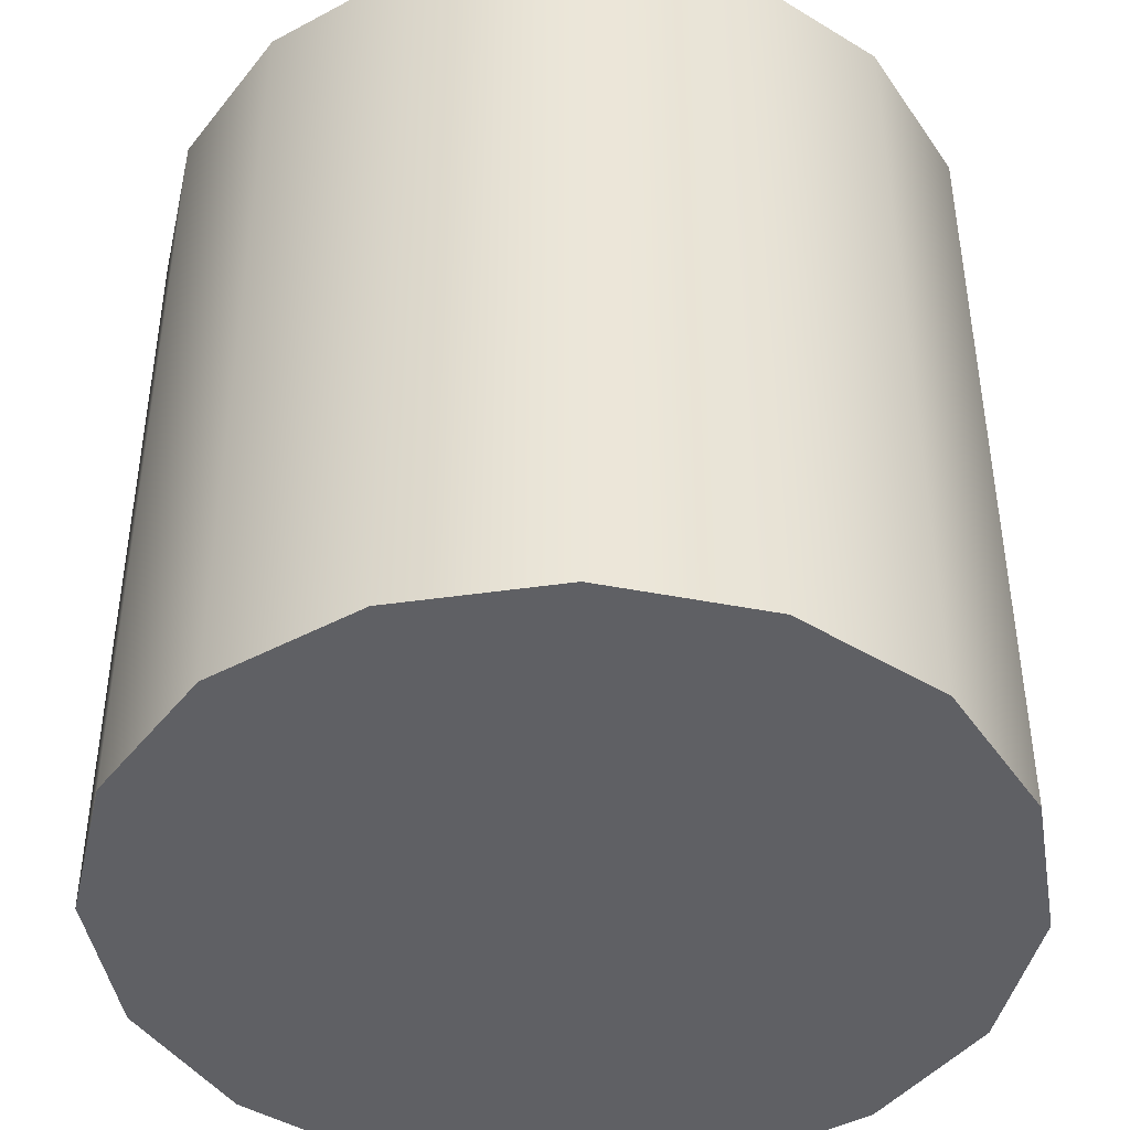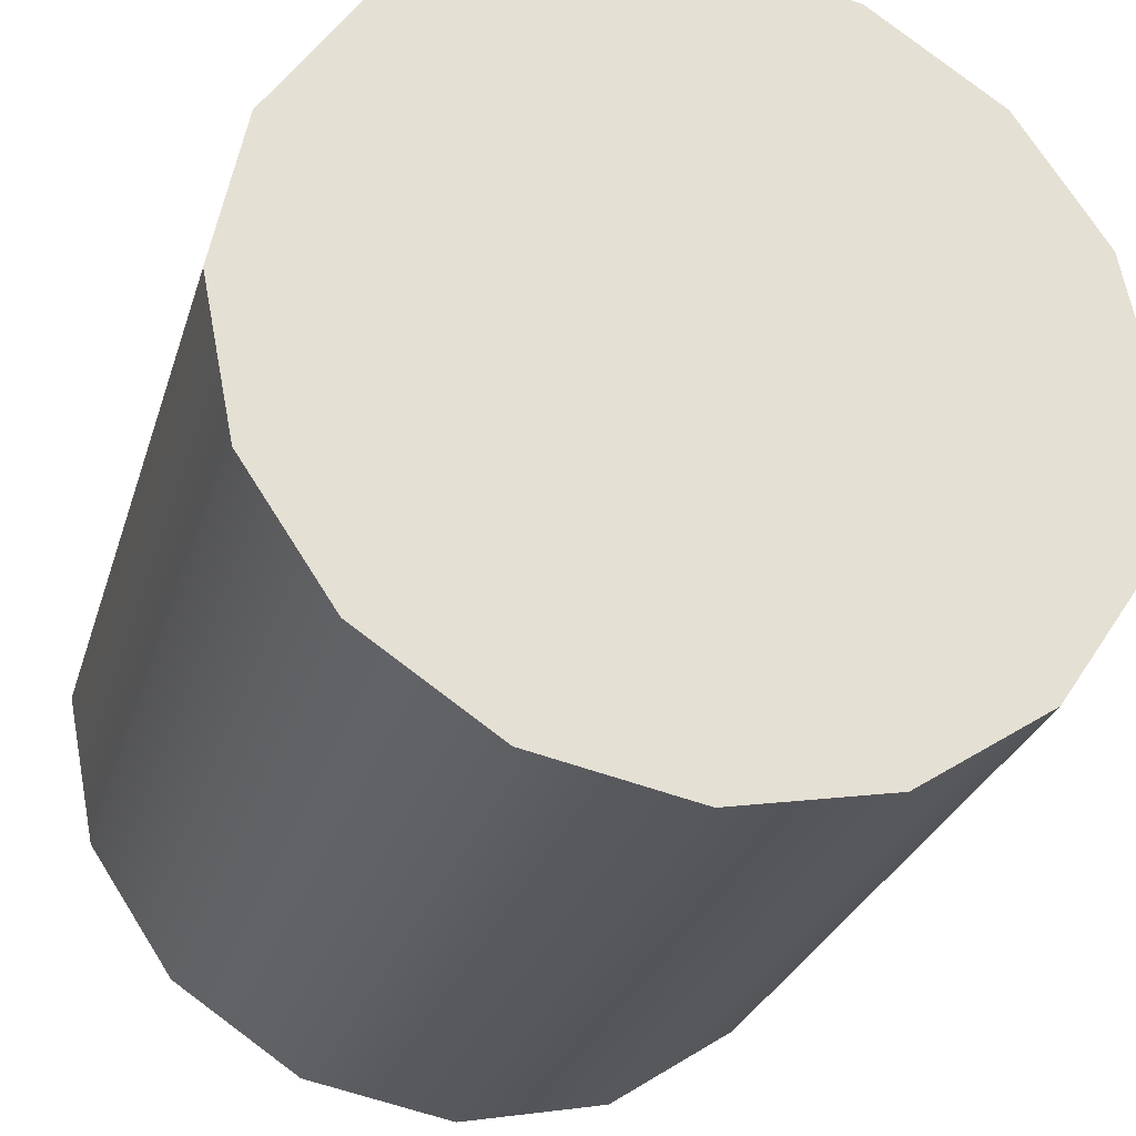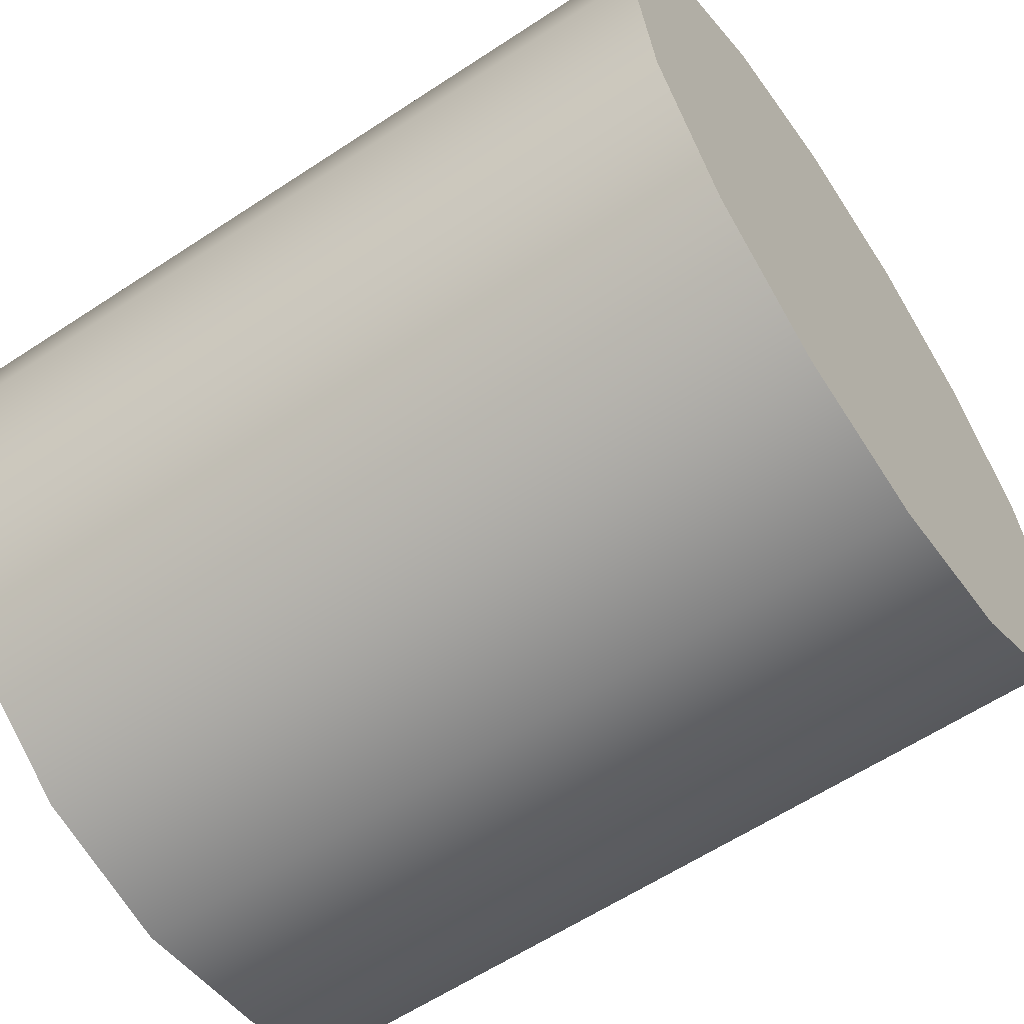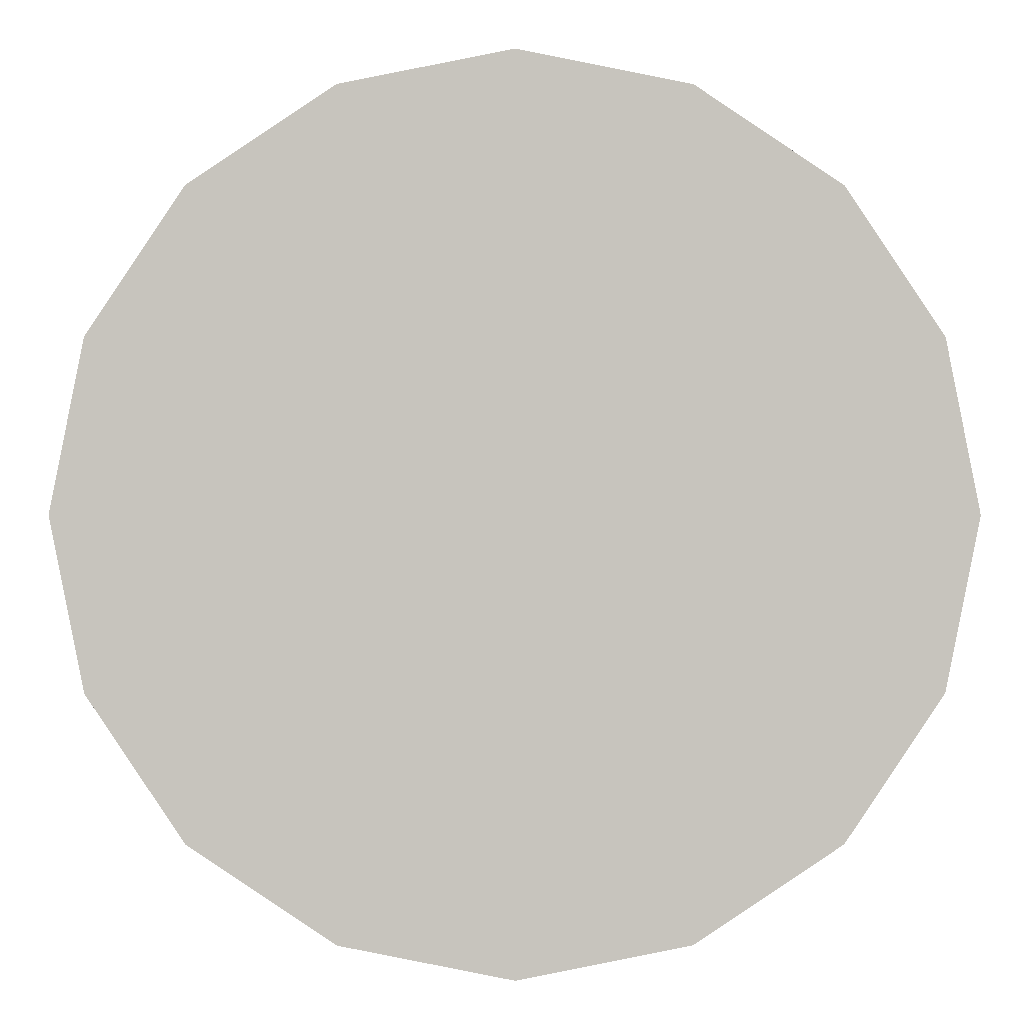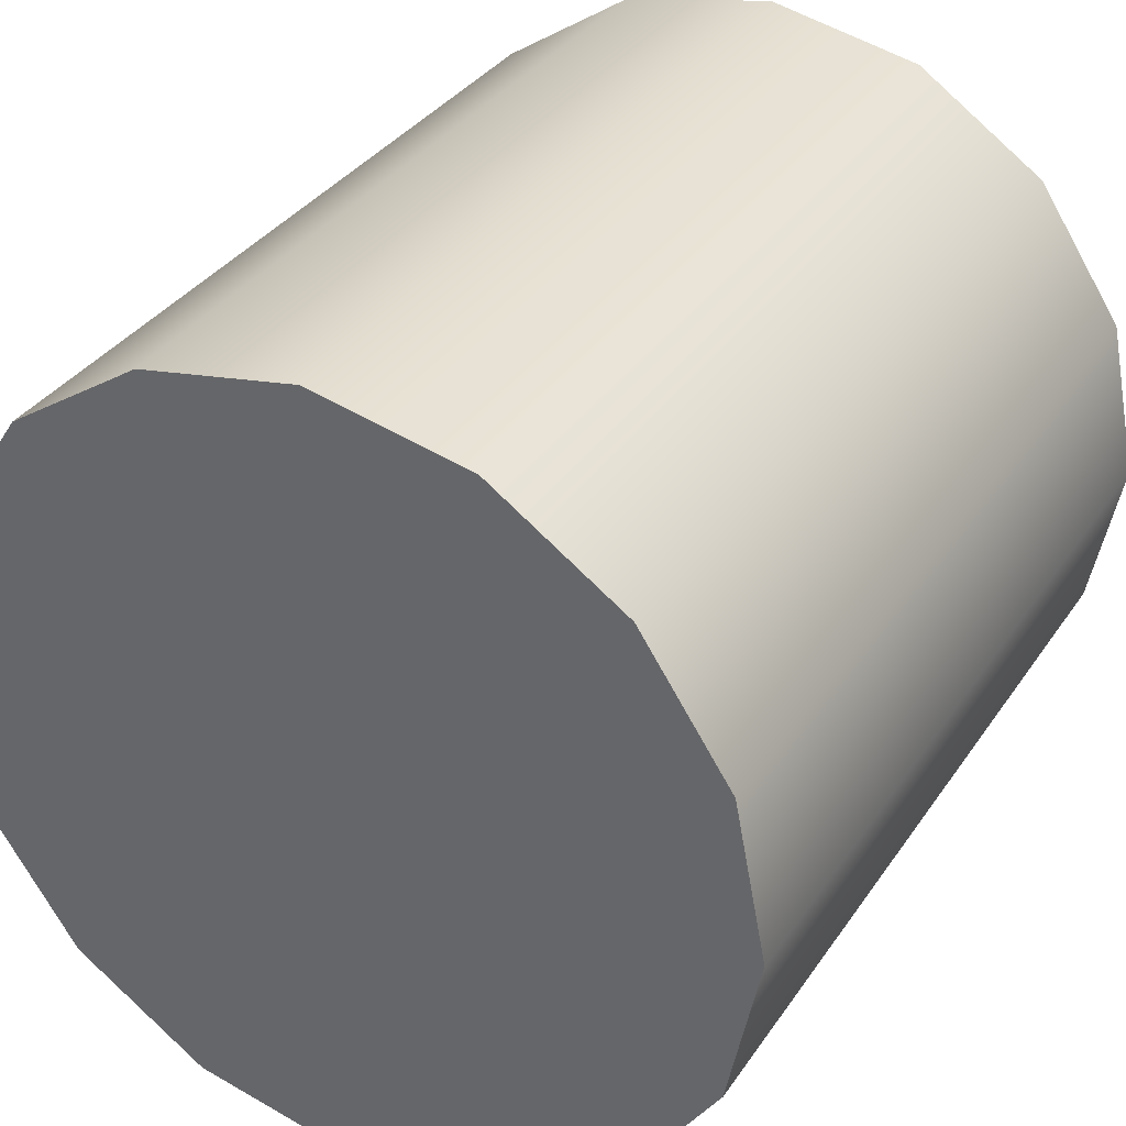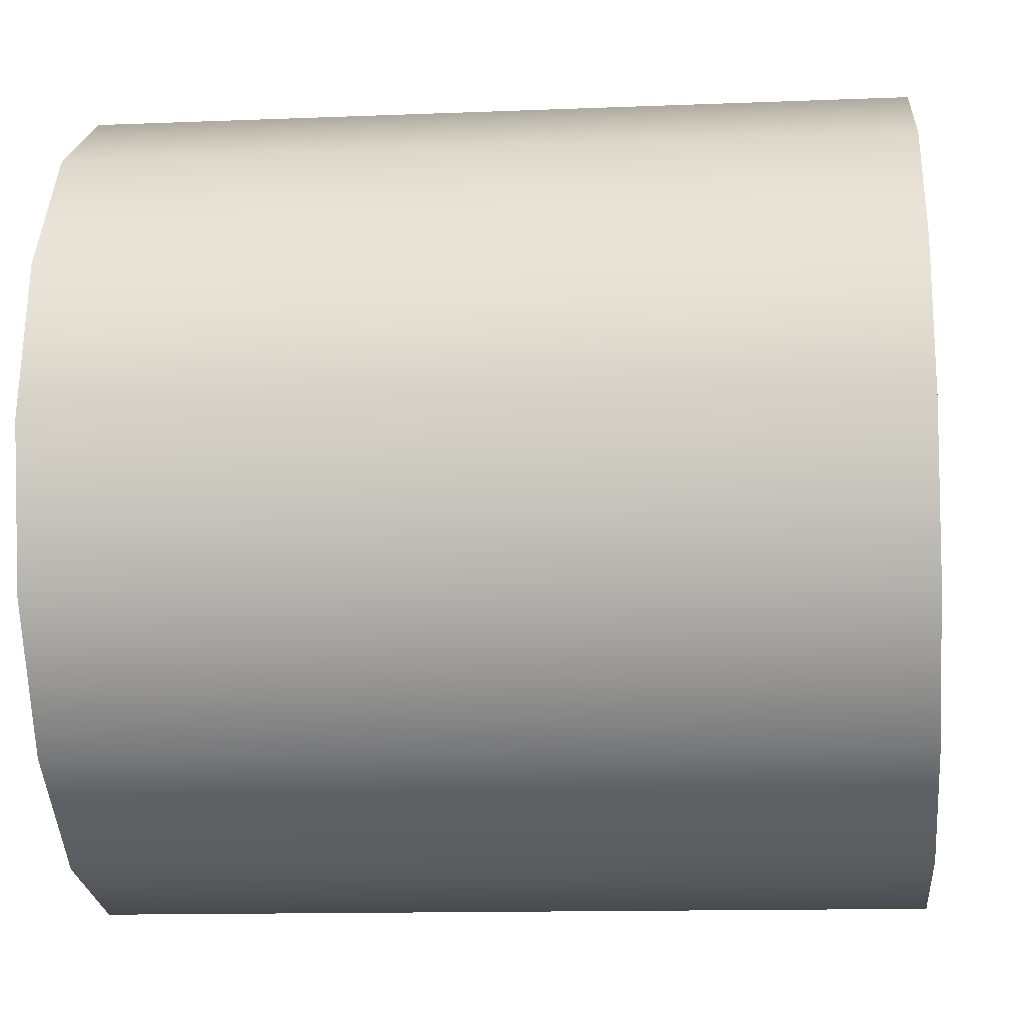
<metadata>
{"format":"obj","ext":"obj","renderer":"f3d","projection":"perspective","resolution":1024,"background":"white","views":[{"elev":-43.8,"azim":-46.7,"up":"+Y"},{"elev":-27.7,"azim":-15.6,"up":"+Z"},{"elev":-60.7,"azim":-56.0,"up":"+Z"},{"elev":0.4,"azim":179.6,"up":"+Z"},{"elev":34.5,"azim":29.2,"up":"+Z"},{"elev":-13.0,"azim":-84.7,"up":"+Z"}]}
</metadata>
<code>
v 0 1 0
v 0 -1 0
v 1 1 0
v 0.9239 1 0.3827
v 0.7071 1 0.7071
v 0.3827 1 0.9239
v 6.123e-17 1 1
v -0.3827 1 0.9239
v -0.7071 1 0.7071
v -0.9239 1 0.3827
v -1 1 1.225e-16
v -0.9239 1 -0.3827
v -0.7071 1 -0.7071
v -0.3827 1 -0.9239
v -1.837e-16 1 -1
v 0.3827 1 -0.9239
v 0.7071 1 -0.7071
v 0.9239 1 -0.3827
v 1 -1 0
v 0.9239 -1 0.3827
v 0.7071 -1 0.7071
v 0.3827 -1 0.9239
v 6.123e-17 -1 1
v -0.3827 -1 0.9239
v -0.7071 -1 0.7071
v -0.9239 -1 0.3827
v -1 -1 1.225e-16
v -0.9239 -1 -0.3827
v -0.7071 -1 -0.7071
v -0.3827 -1 -0.9239
v -1.837e-16 -1 -1
v 0.3827 -1 -0.9239
v 0.7071 -1 -0.7071
v 0.9239 -1 -0.3827
f 1 4 3
f 1 5 4
f 1 6 5
f 1 7 6
f 1 8 7
f 1 9 8
f 1 10 9
f 1 11 10
f 1 12 11
f 1 13 12
f 1 14 13
f 1 15 14
f 1 16 15
f 1 17 16
f 1 18 17
f 1 3 18
f 2 19 20
f 2 20 21
f 2 21 22
f 2 22 23
f 2 23 24
f 2 24 25
f 2 25 26
f 2 26 27
f 2 27 28
f 2 28 29
f 2 29 30
f 2 30 31
f 2 31 32
f 2 32 33
f 2 33 34
f 2 34 19
f 3 20 19
f 3 4 20
f 4 21 20
f 4 5 21
f 5 22 21
f 5 6 22
f 6 23 22
f 6 7 23
f 7 24 23
f 7 8 24
f 8 25 24
f 8 9 25
f 9 26 25
f 9 10 26
f 10 27 26
f 10 11 27
f 11 28 27
f 11 12 28
f 12 29 28
f 12 13 29
f 13 30 29
f 13 14 30
f 14 31 30
f 14 15 31
f 15 32 31
f 15 16 32
f 16 33 32
f 16 17 33
f 17 34 33
f 17 18 34
f 18 19 34
f 18 3 19

</code>
